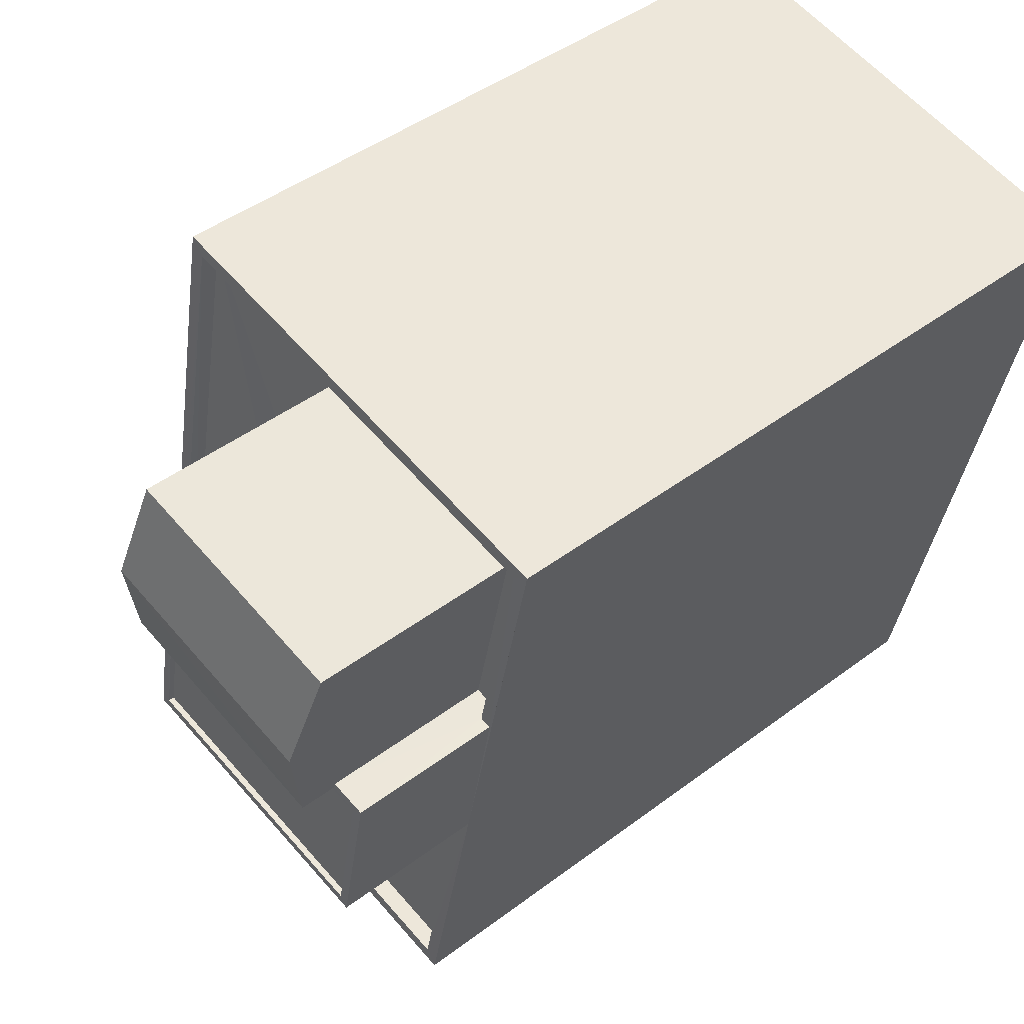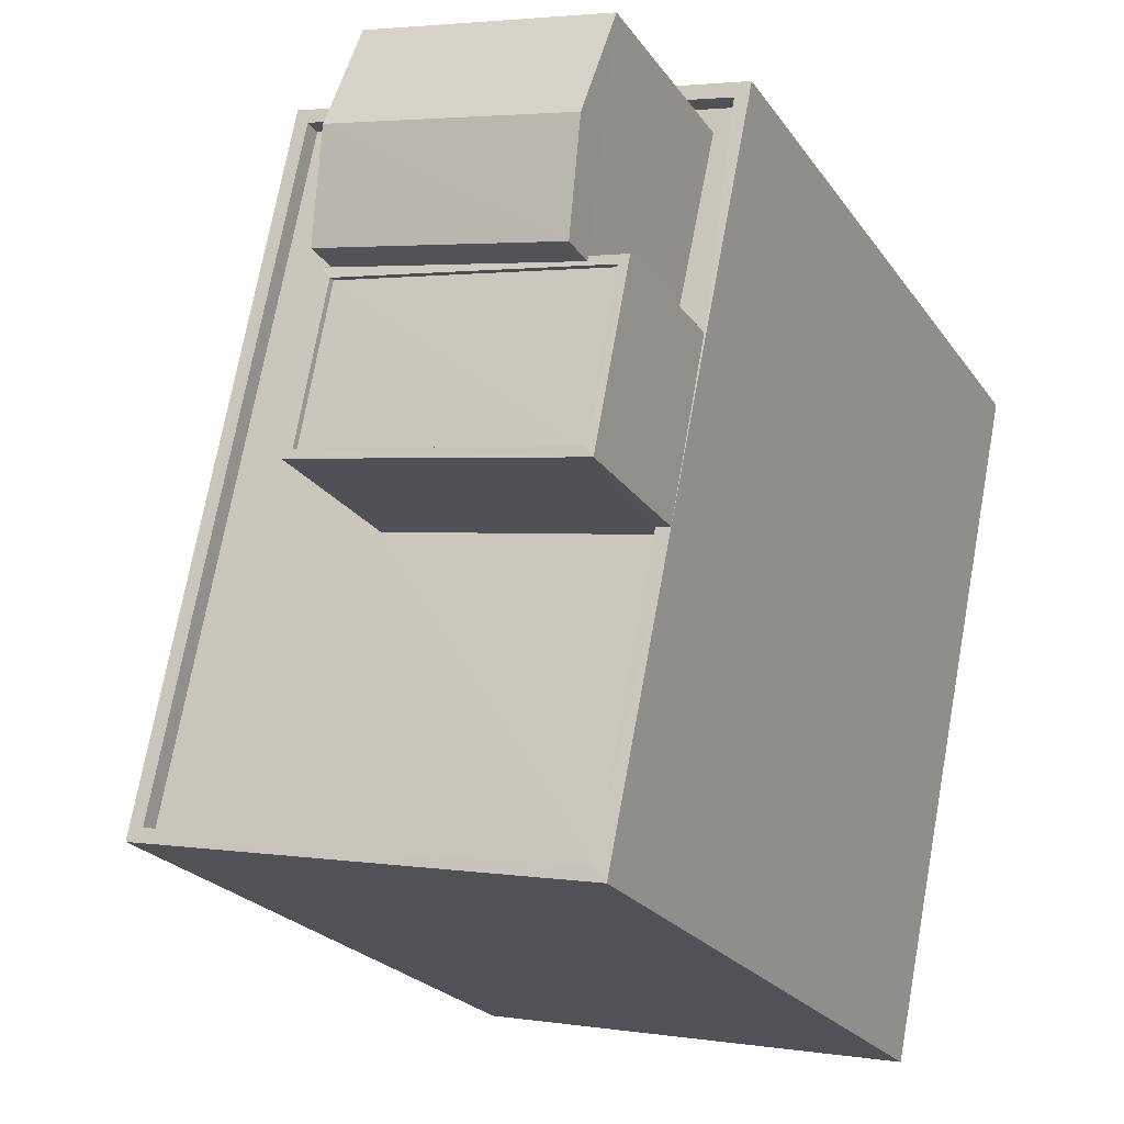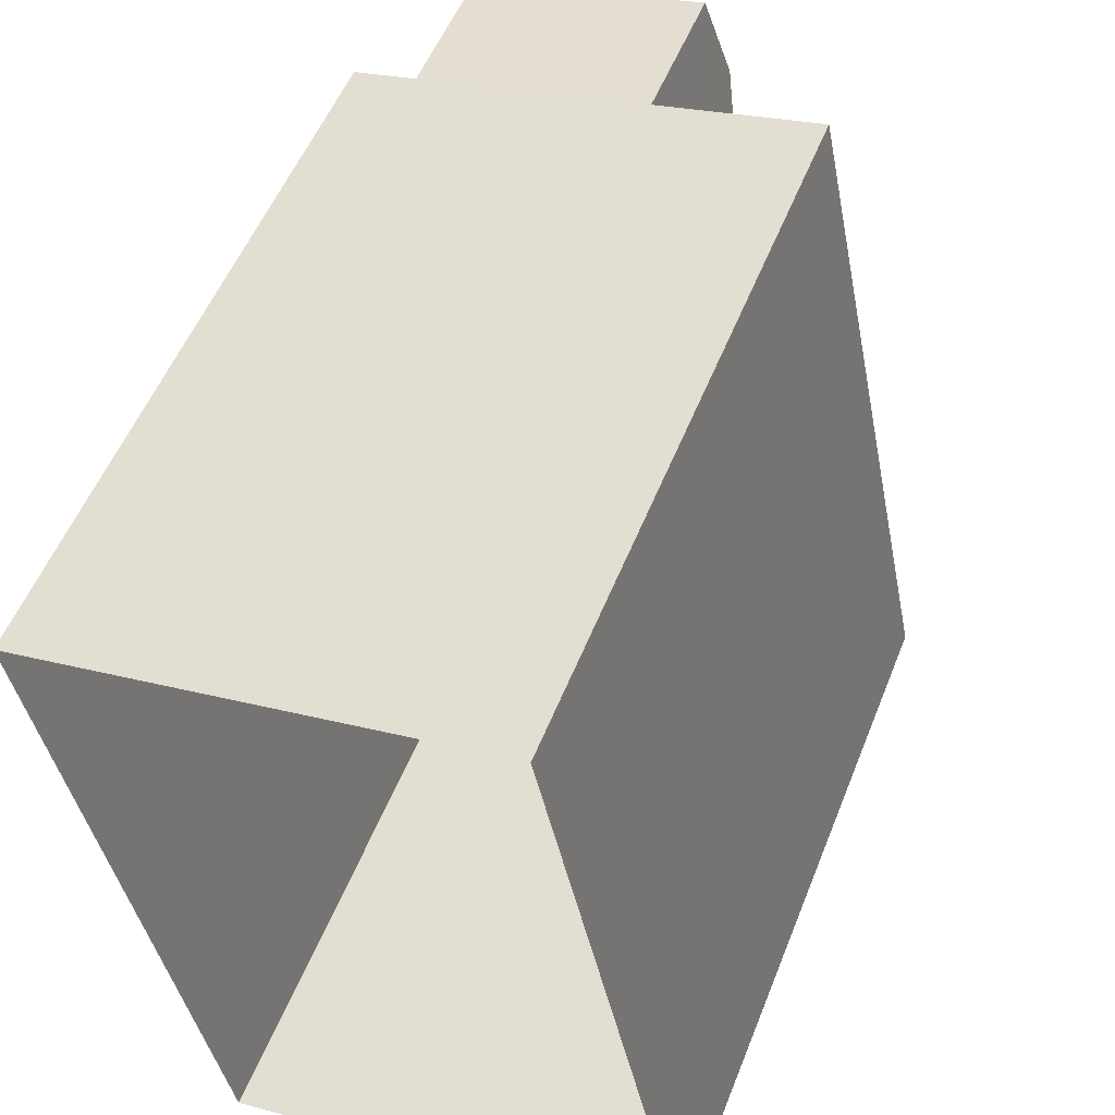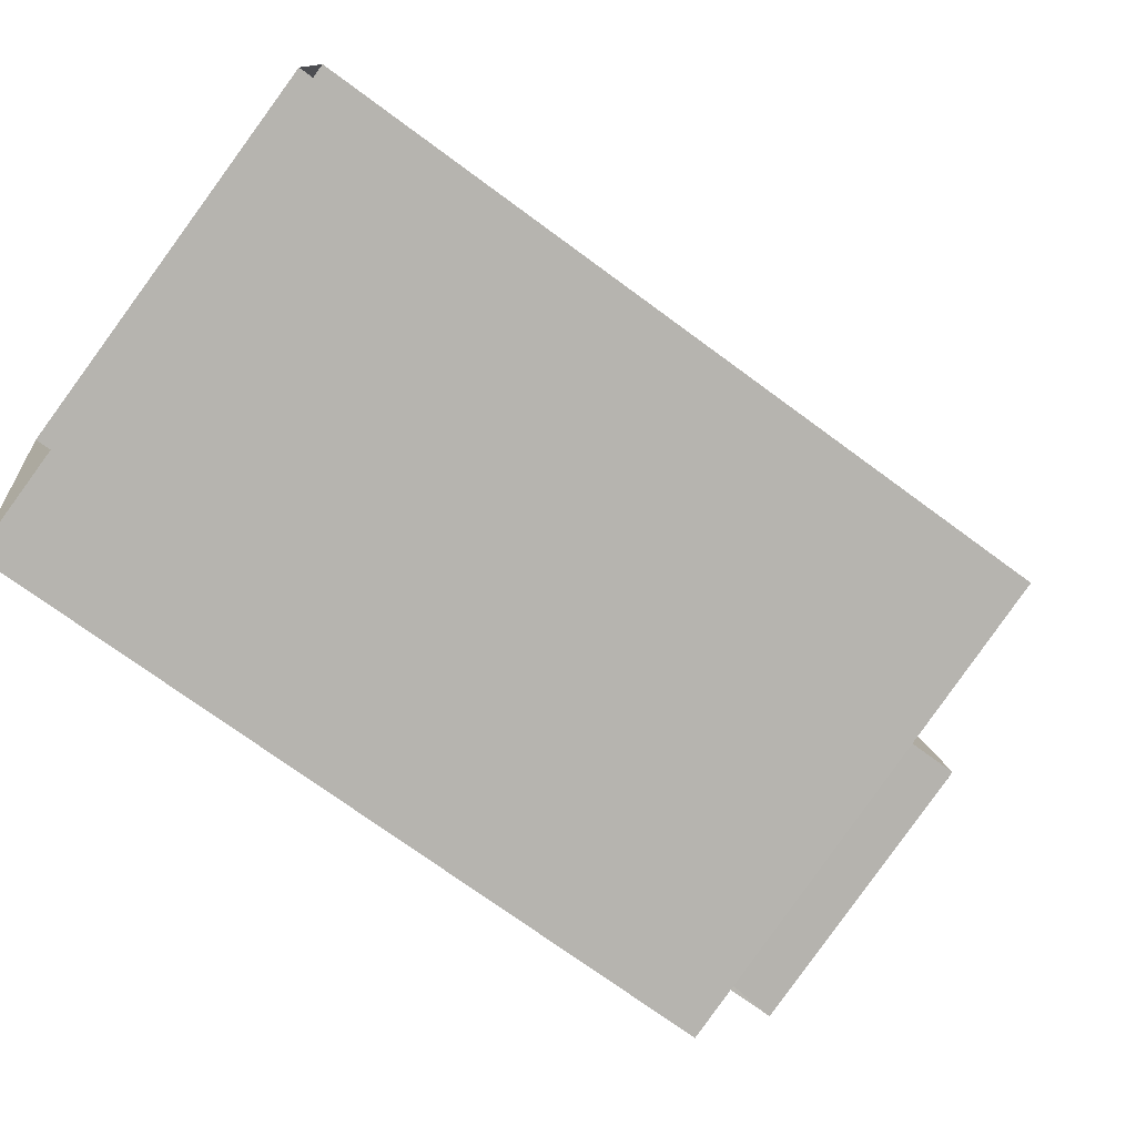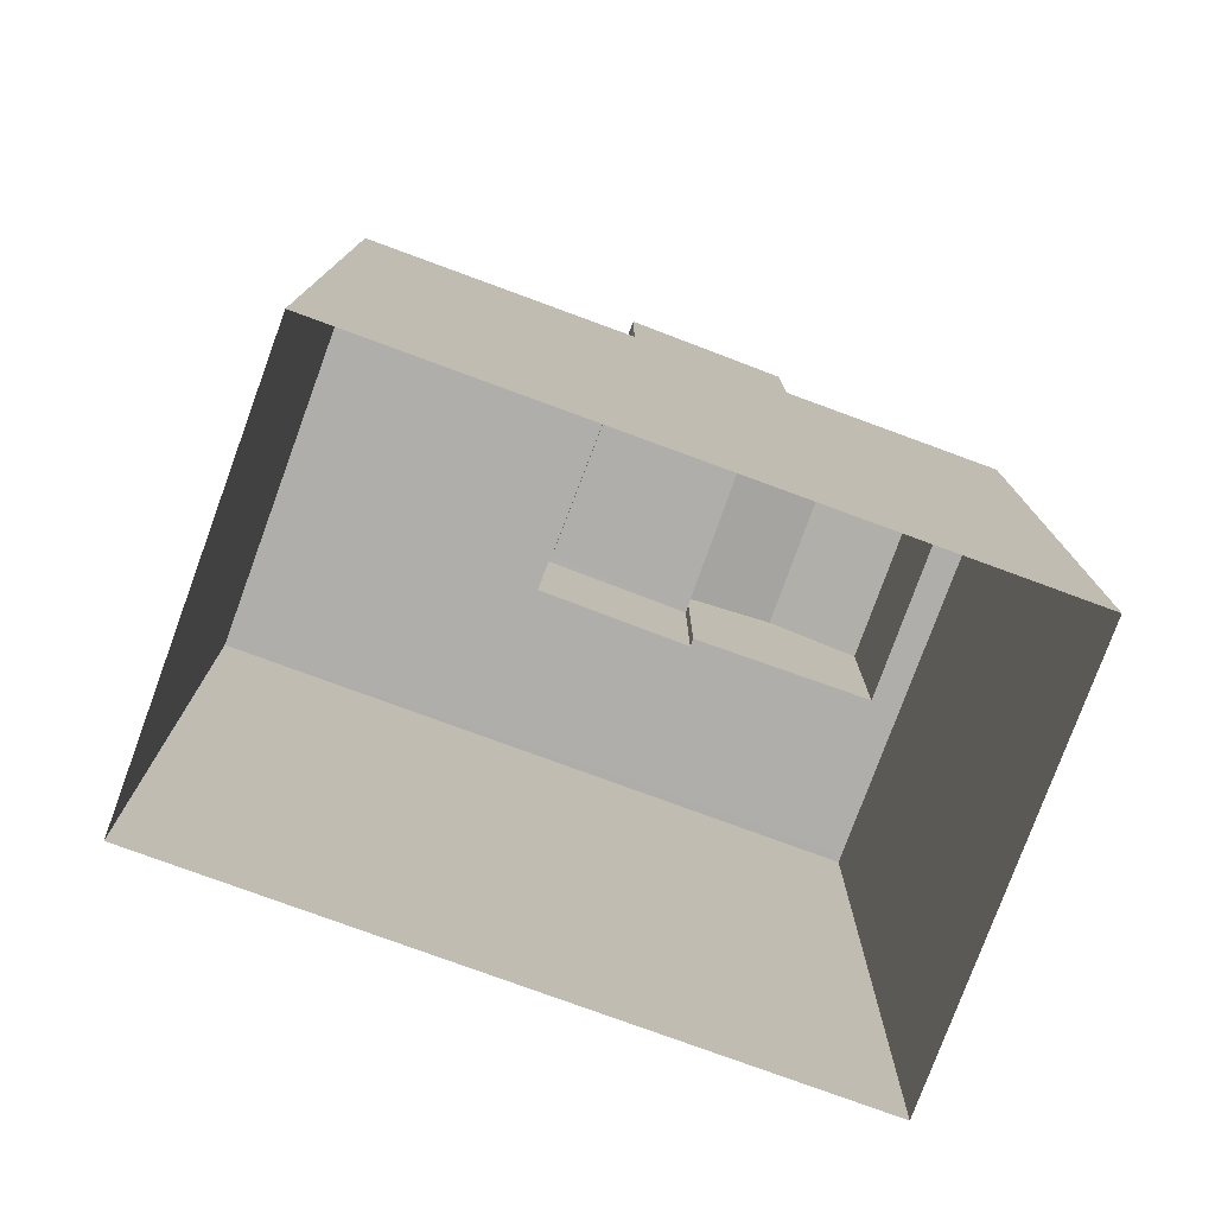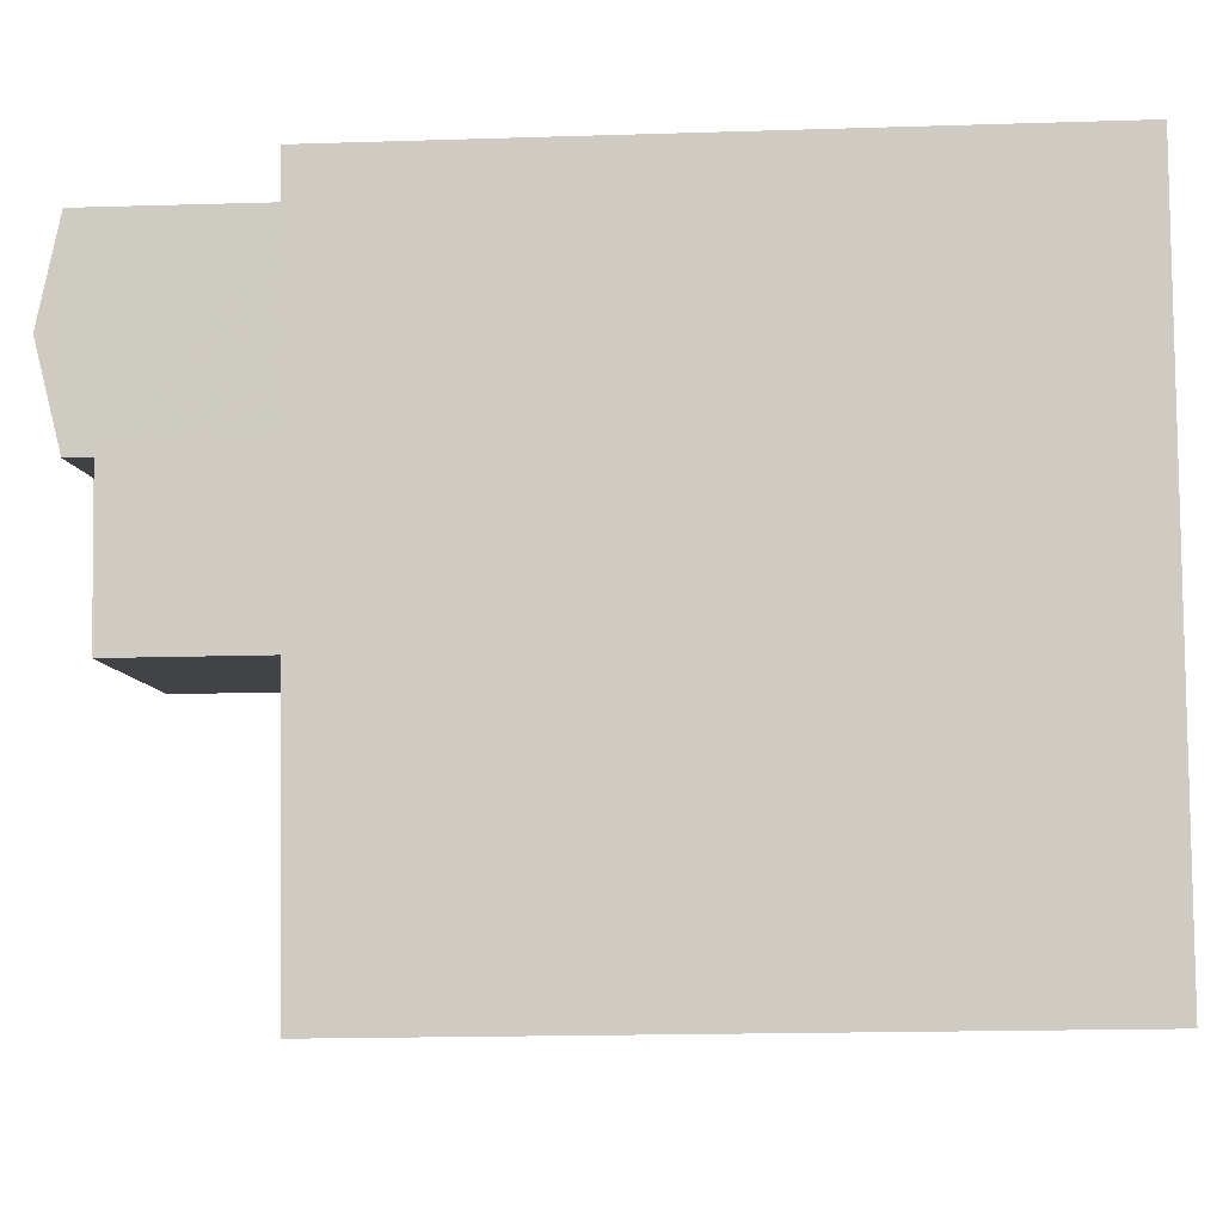
<metadata>
{"format":"obj","ext":"obj","renderer":"f3d","projection":"perspective","resolution":1024,"background":"white","views":[{"elev":44.4,"azim":48.6,"up":"+Y"},{"elev":-22.7,"azim":25.4,"up":"+Y"},{"elev":53.0,"azim":-158.8,"up":"+Y"},{"elev":-70.8,"azim":-126.7,"up":"+Y"},{"elev":-77.6,"azim":58.3,"up":"+Z"},{"elev":-18.0,"azim":93.5,"up":"+Y"}]}
</metadata>
<code>
v -8.912e+04 -9.984e+04 6.307
v -8.913e+04 -9.985e+04 6.308
v -8.913e+04 -9.984e+04 6.307
v -8.912e+04 -9.985e+04 6.308
v -8.912e+04 -9.984e+04 19.13
v -8.912e+04 -9.984e+04 19.13
v -8.912e+04 -9.984e+04 18.79
v -8.912e+04 -9.984e+04 18.79
v -8.912e+04 -9.984e+04 18.79
v -8.912e+04 -9.984e+04 18.79
v -8.912e+04 -9.984e+04 18.22
v -8.912e+04 -9.984e+04 18.22
v -8.912e+04 -9.984e+04 18.22
v -8.912e+04 -9.984e+04 18.22
v -8.913e+04 -9.984e+04 15.94
v -8.913e+04 -9.985e+04 15.94
v -8.912e+04 -9.984e+04 15.94
v -8.912e+04 -9.985e+04 15.94
v -8.912e+04 -9.984e+04 15.94
v -8.912e+04 -9.984e+04 15.94
v -8.912e+04 -9.984e+04 15.94
v -8.912e+04 -9.984e+04 15.94
v -8.912e+04 -9.984e+04 15.94
v -8.912e+04 -9.984e+04 15.94
v -8.912e+04 -9.984e+04 15.94
v -8.912e+04 -9.984e+04 15.94
v -8.912e+04 -9.984e+04 18.3
v -8.912e+04 -9.984e+04 18.3
v -8.912e+04 -9.984e+04 18.3
v -8.912e+04 -9.984e+04 18.3
v -8.912e+04 -9.984e+04 18.3
v -8.912e+04 -9.984e+04 18.3
v -8.912e+04 -9.985e+04 16.19
v -8.913e+04 -9.985e+04 16.19
v -8.912e+04 -9.985e+04 16.19
v -8.912e+04 -9.984e+04 16.19
v -8.913e+04 -9.984e+04 16.19
v -8.913e+04 -9.984e+04 16.19
v -8.912e+04 -9.984e+04 16.19
v -8.913e+04 -9.985e+04 16.19
v -8.912e+04 -9.984e+04 18.3
v -8.912e+04 -9.984e+04 18.3
v -8.912e+04 -9.984e+04 18.3
v -8.912e+04 -9.984e+04 18.3
v -8.912e+04 -9.984e+04 18.3
v -8.912e+04 -9.984e+04 18.3
v -8.912e+04 -9.984e+04 16.19
v -8.912e+04 -9.984e+04 16.19
v -8.912e+04 -9.984e+04 16.19
v -8.912e+04 -9.984e+04 16.19
f 1 2 3
f 1 4 2
f 5 6 7
f 8 5 9
f 7 6 10
f 11 12 13
f 11 14 12
f 15 16 17
f 17 16 18
f 19 15 20
f 17 18 21
f 19 22 23
f 23 22 24
f 20 25 26
f 25 15 17
f 19 20 22
f 20 15 25
f 6 5 8
f 27 28 29
f 28 30 29
f 31 32 30
f 31 30 28
f 33 34 35
f 36 37 38
f 39 36 38
f 38 37 34
f 40 34 33
f 38 34 40
f 29 41 27
f 27 41 42
f 43 44 45
f 31 45 32
f 46 42 43
f 27 42 46
f 31 46 45
f 46 43 45
f 47 33 48
f 33 35 48
f 49 50 39
f 48 35 36
f 50 48 36
f 39 50 36
f 17 45 25
f 17 32 45
f 26 45 44
f 26 25 45
f 36 35 4
f 1 36 4
f 42 8 9
f 43 42 9
f 48 29 30
f 48 50 29
f 49 39 19
f 23 49 19
f 48 30 47
f 30 32 47
f 47 17 21
f 47 32 17
f 31 13 12
f 46 31 12
f 40 18 16
f 40 33 18
f 35 2 4
f 35 34 2
f 6 8 10
f 23 24 49
f 50 49 29
f 29 49 41
f 49 24 41
f 3 36 1
f 3 37 36
f 39 38 15
f 19 39 15
f 28 14 11
f 28 27 14
f 5 7 9
f 43 9 44
f 26 44 20
f 20 44 7
f 44 9 7
f 8 41 10
f 10 41 22
f 8 42 41
f 22 41 24
f 13 28 11
f 13 31 28
f 14 46 12
f 14 27 46
f 47 18 33
f 47 21 18
f 22 20 7
f 10 22 7
f 37 3 2
f 34 37 2
f 38 16 15
f 38 40 16

</code>
